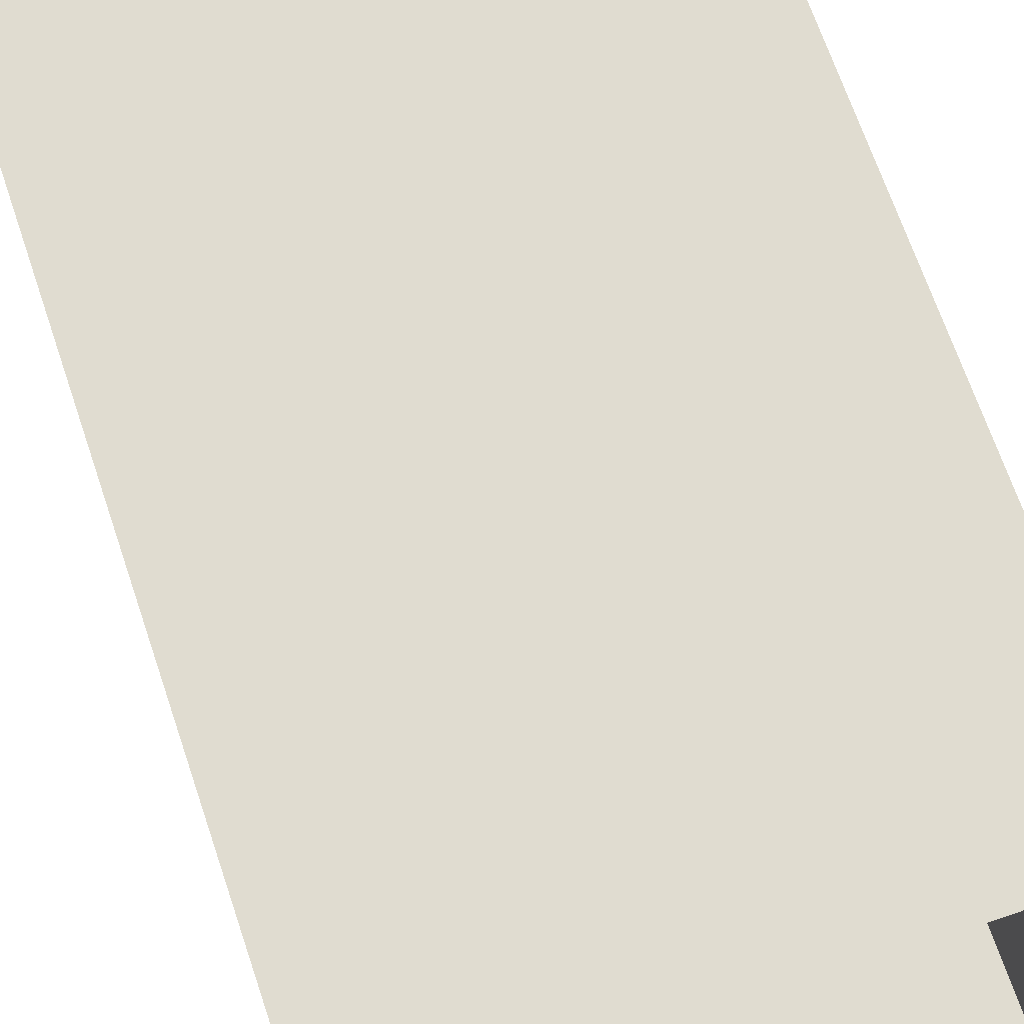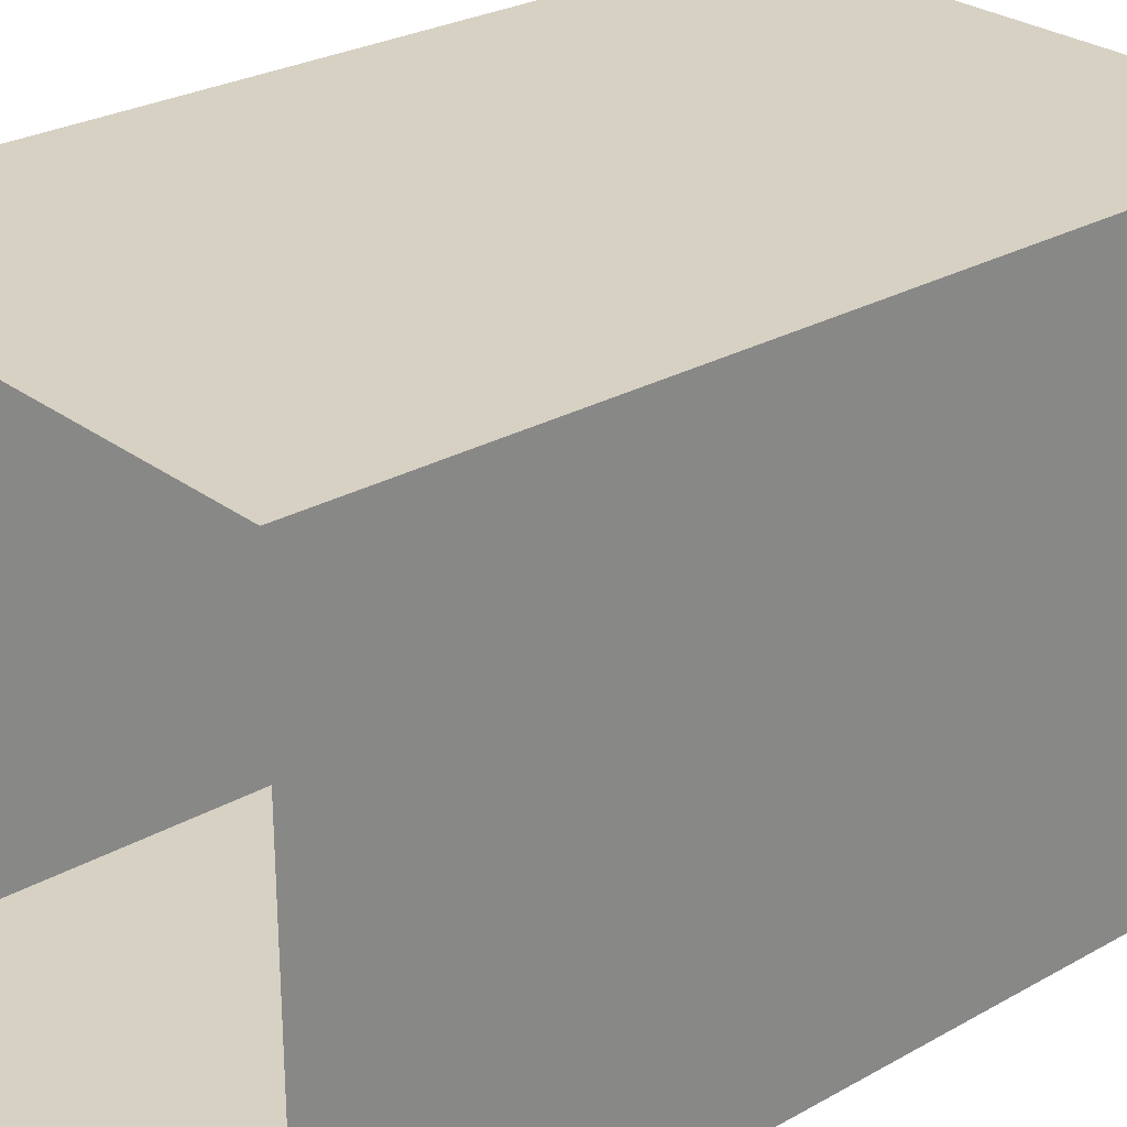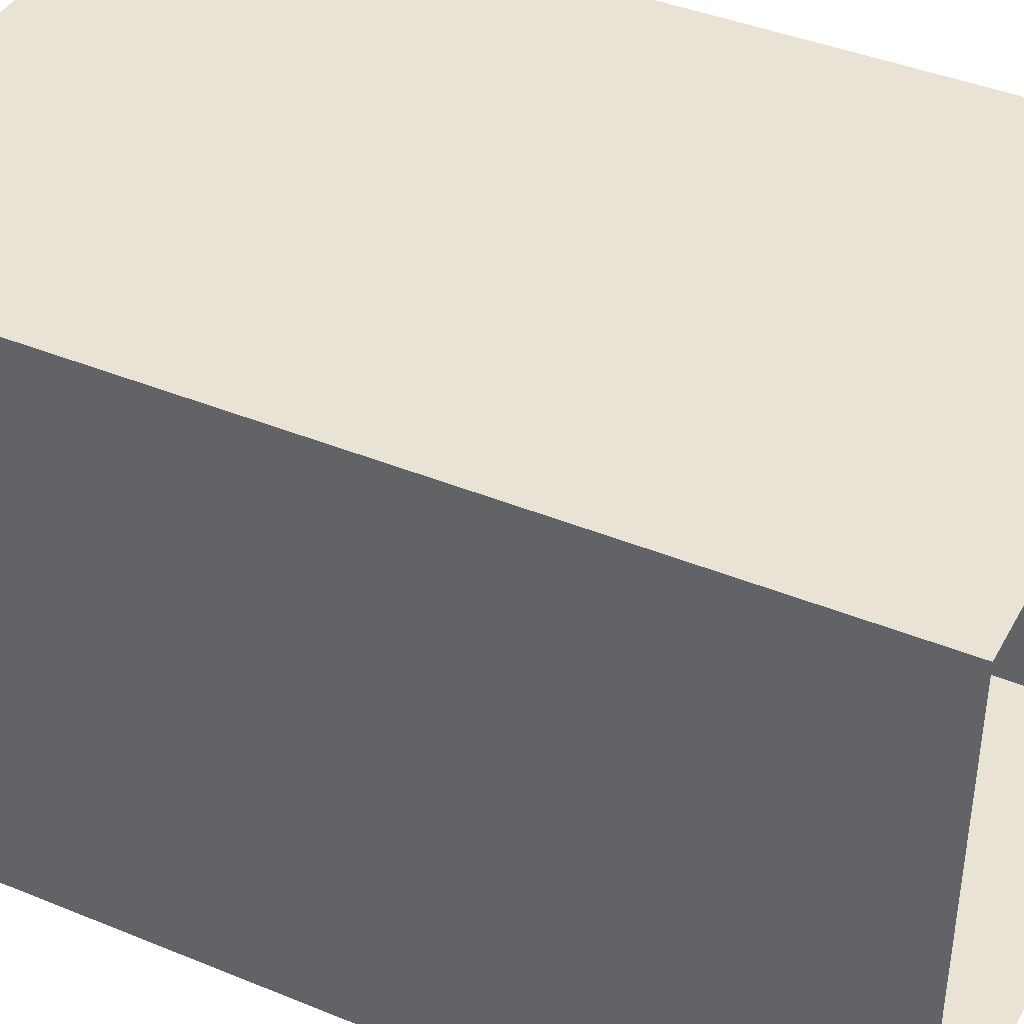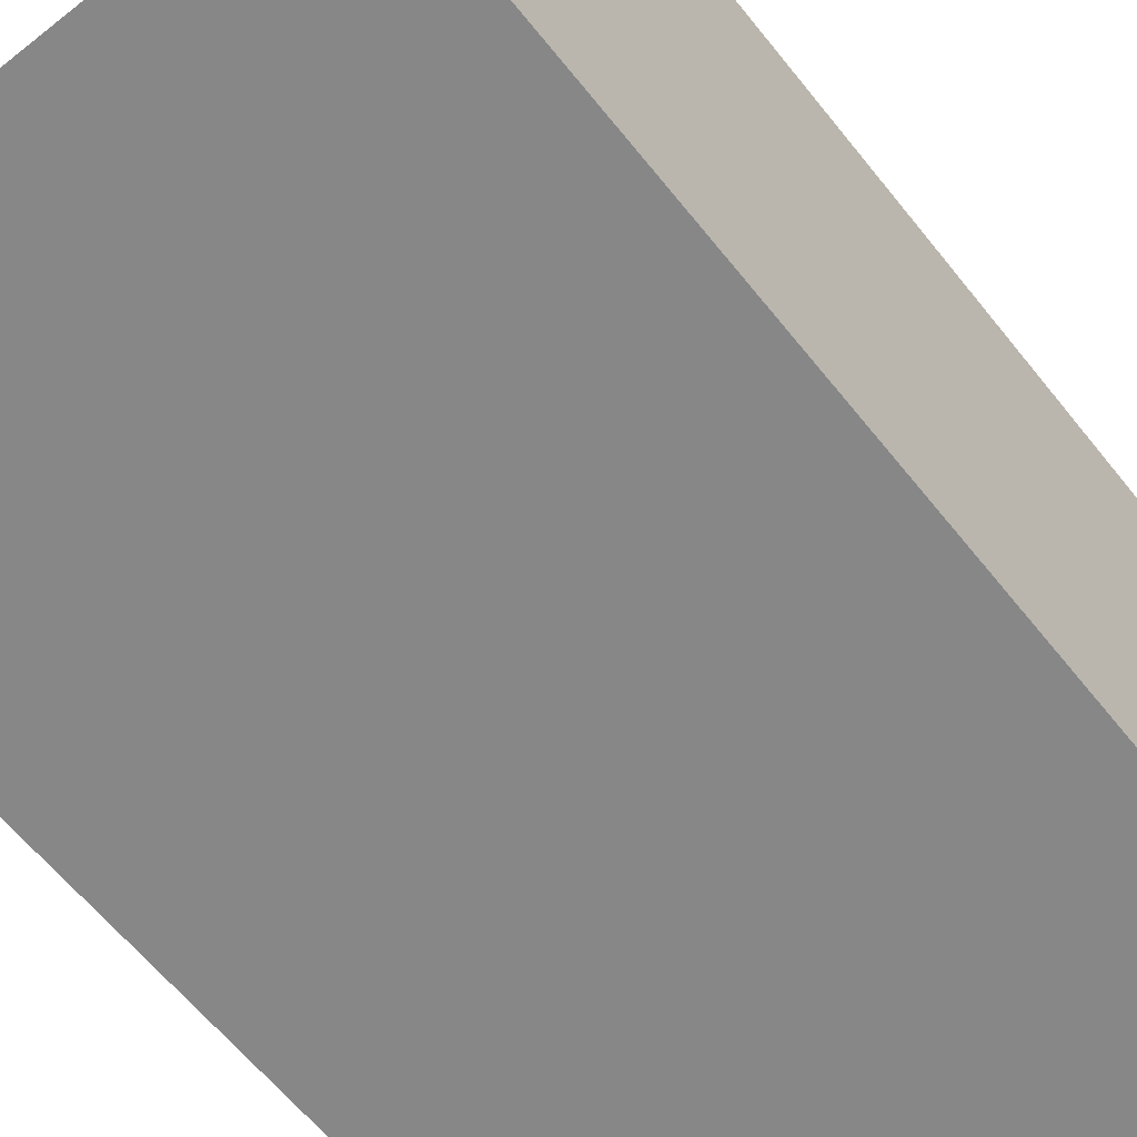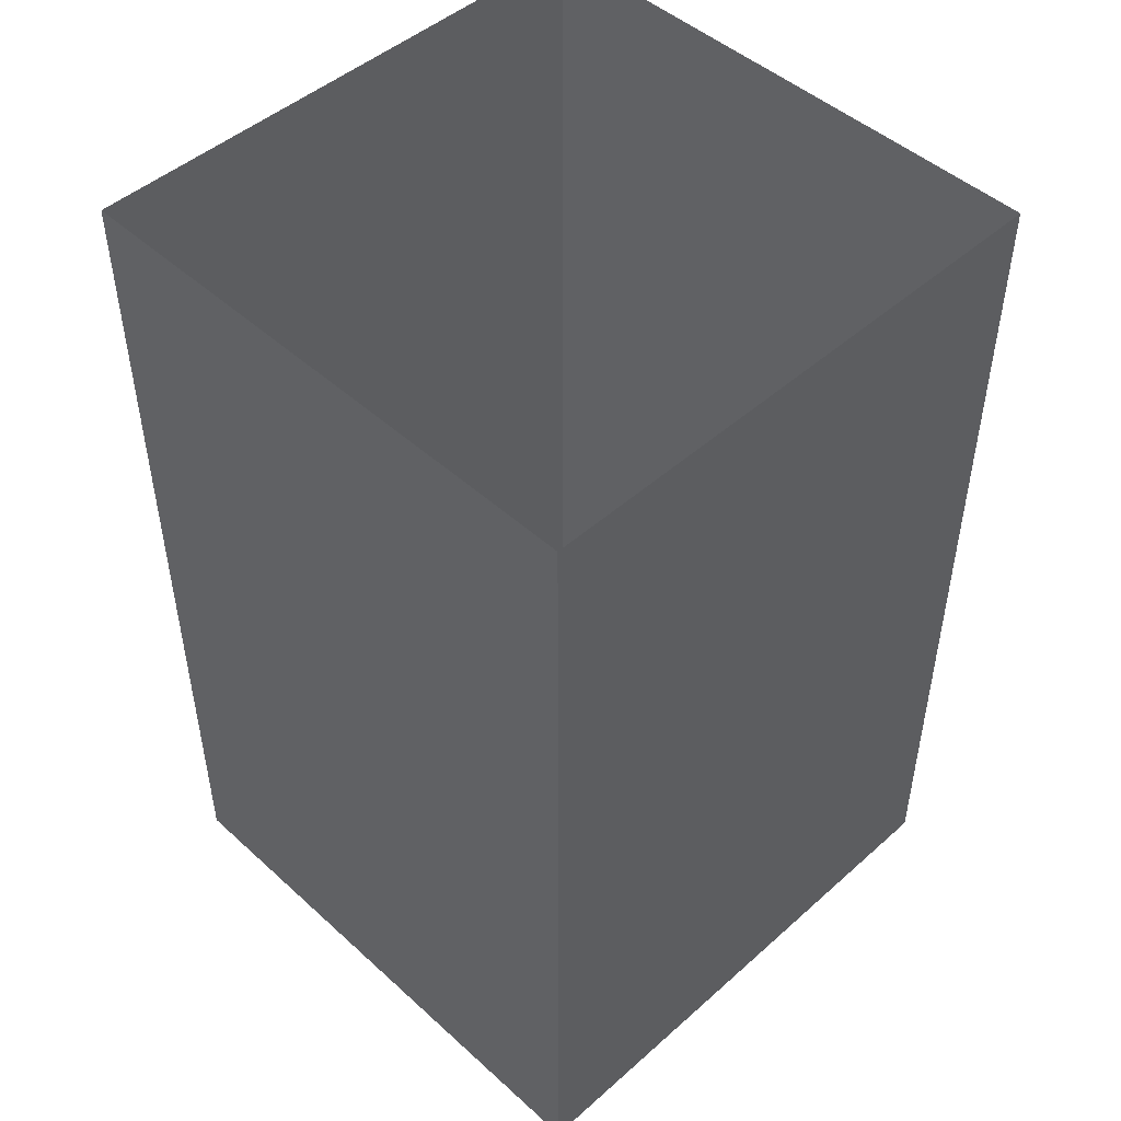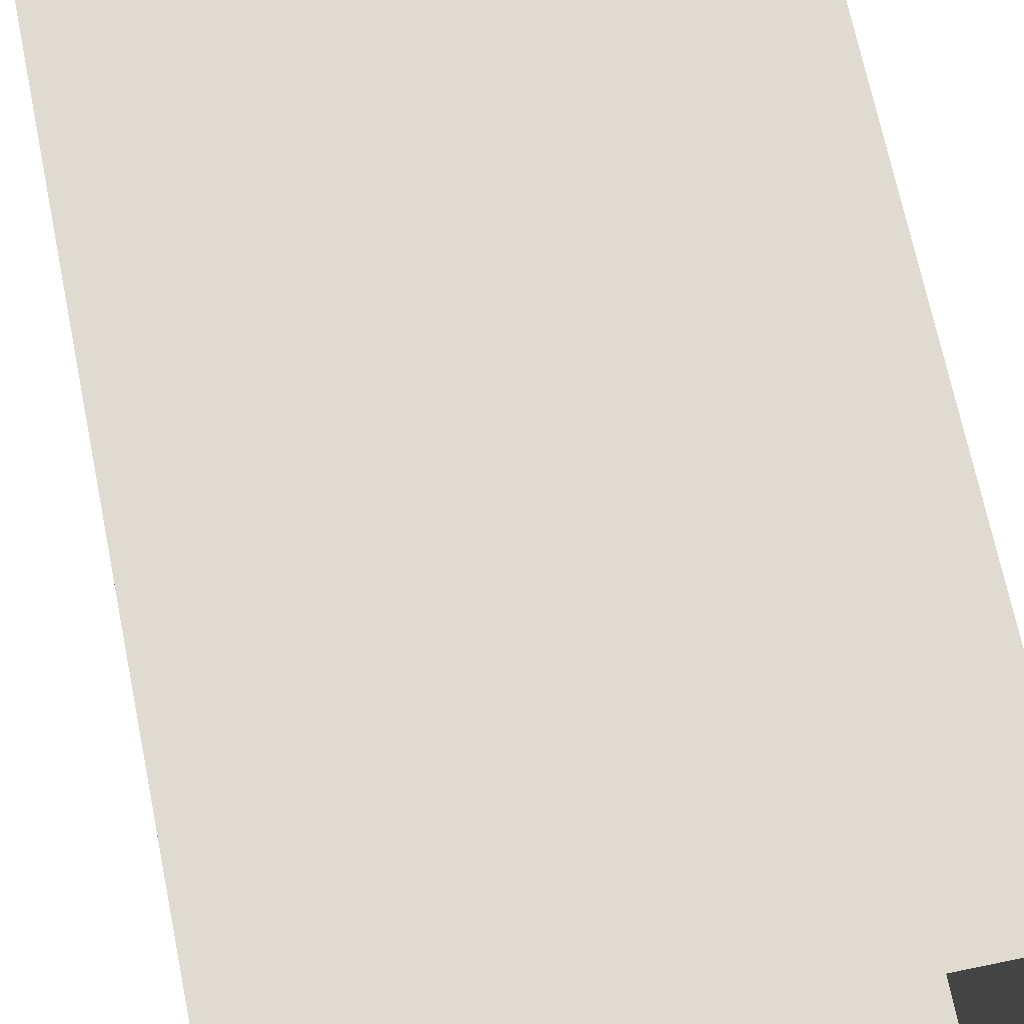
<metadata>
{"format":"obj","ext":"obj","renderer":"f3d","projection":"perspective","resolution":1024,"background":"white","views":[{"elev":69.7,"azim":161.2,"up":"+Z"},{"elev":27.1,"azim":48.9,"up":"+Z"},{"elev":41.2,"azim":116.5,"up":"+Z"},{"elev":-62.4,"azim":-141.4,"up":"+Z"},{"elev":47.9,"azim":-44.7,"up":"+Y"},{"elev":70.1,"azim":-11.6,"up":"+Z"}]}
</metadata>
<code>
o cube
v 0.3125 0.5 0.3125
v 0.3125 0.5 -0.3125
v 0.3125 -0.5 0.3125
v 0.3125 -0.5 -0.3125
v -0.3125 0.5 -0.3125
v -0.3125 0.5 0.3125
v -0.3125 -0.5 -0.3125
v -0.3125 -0.5 0.3125
f 4 7 5 2
f 3 4 2 1
f 8 3 1 6
f 7 8 6 5

</code>
